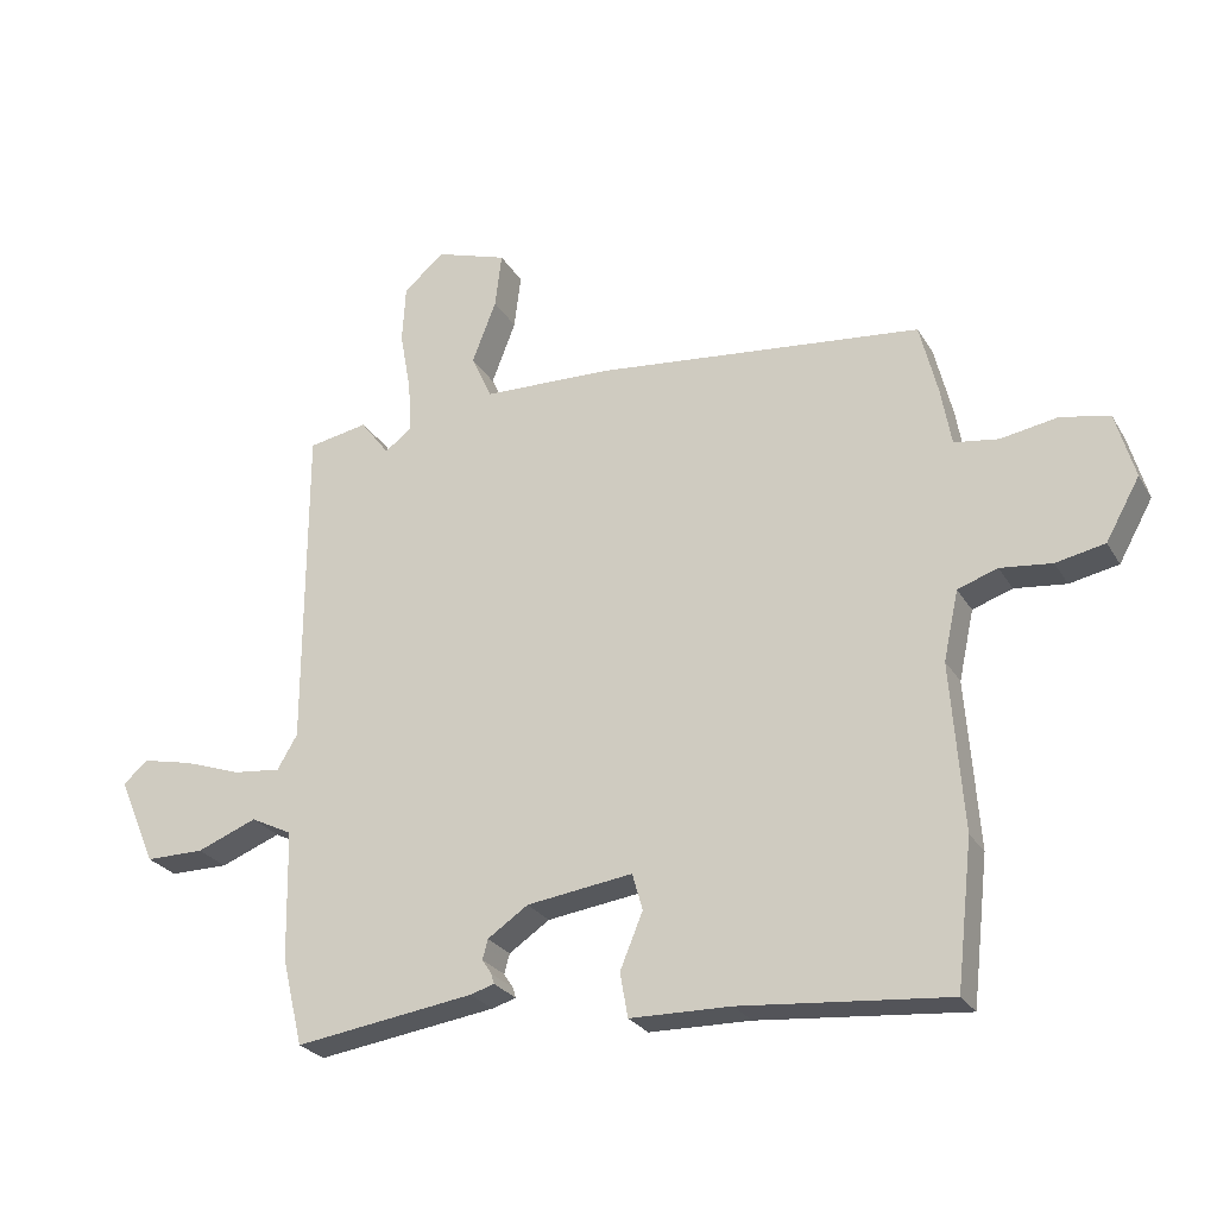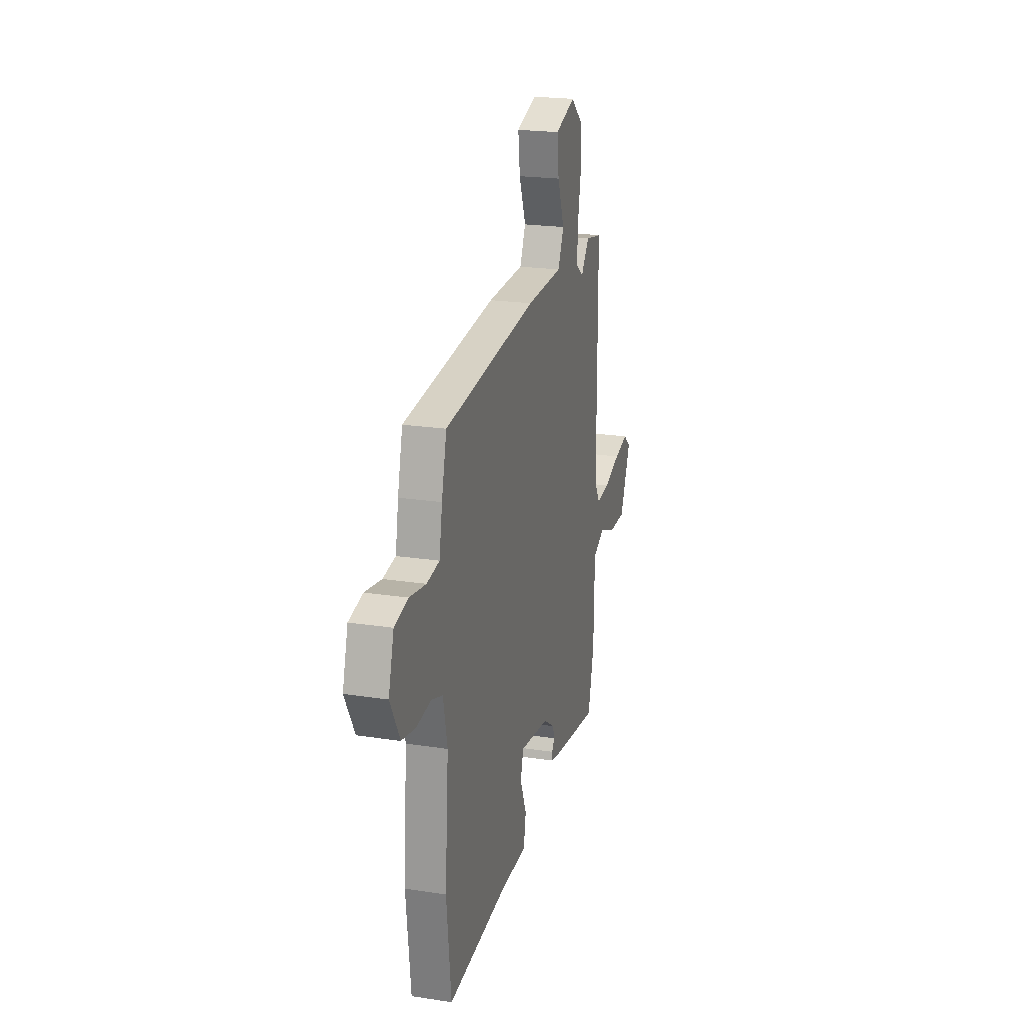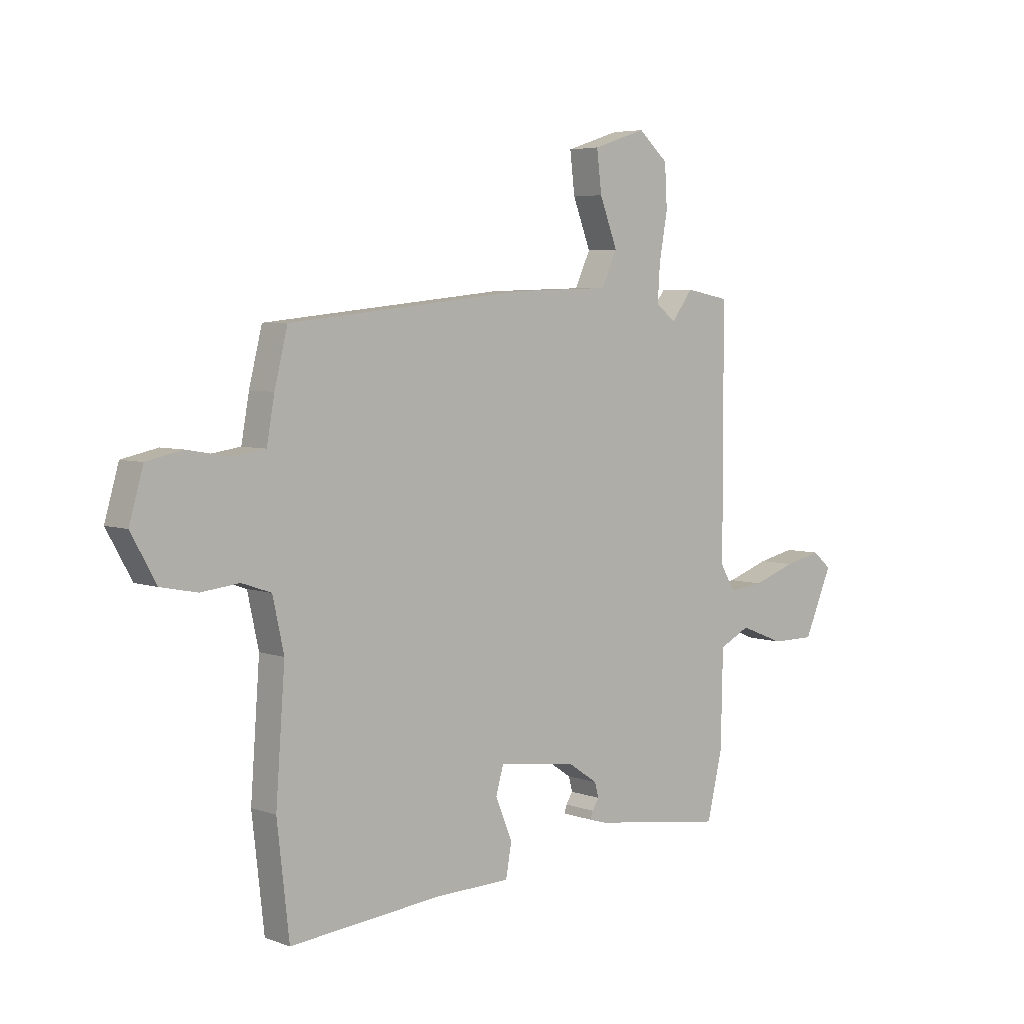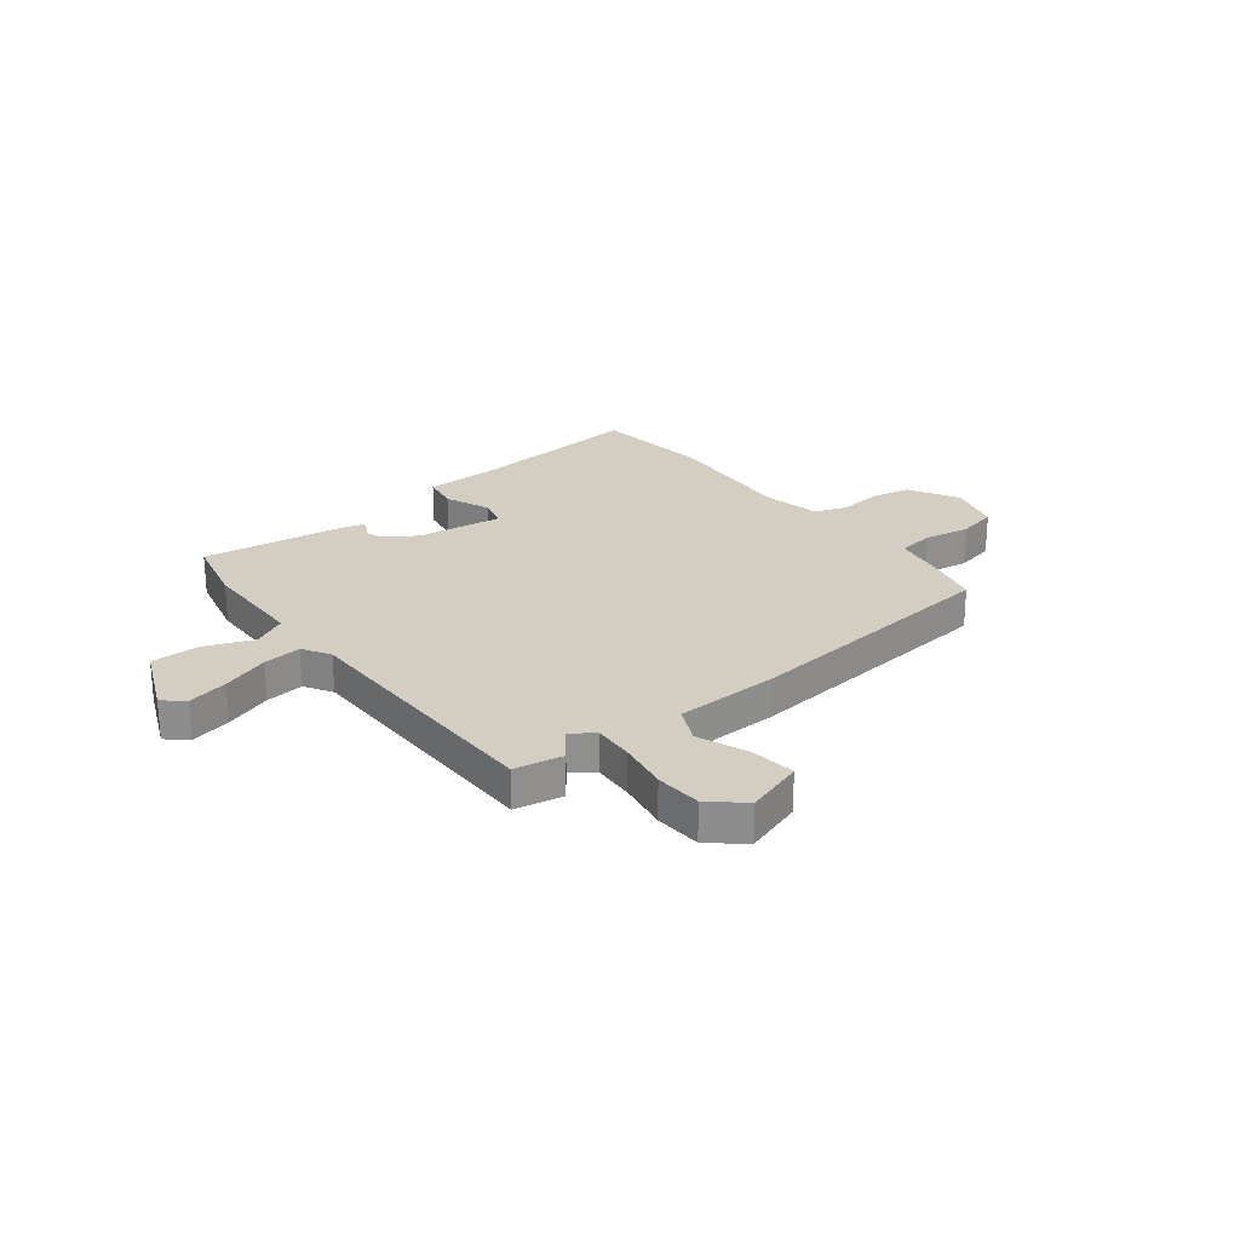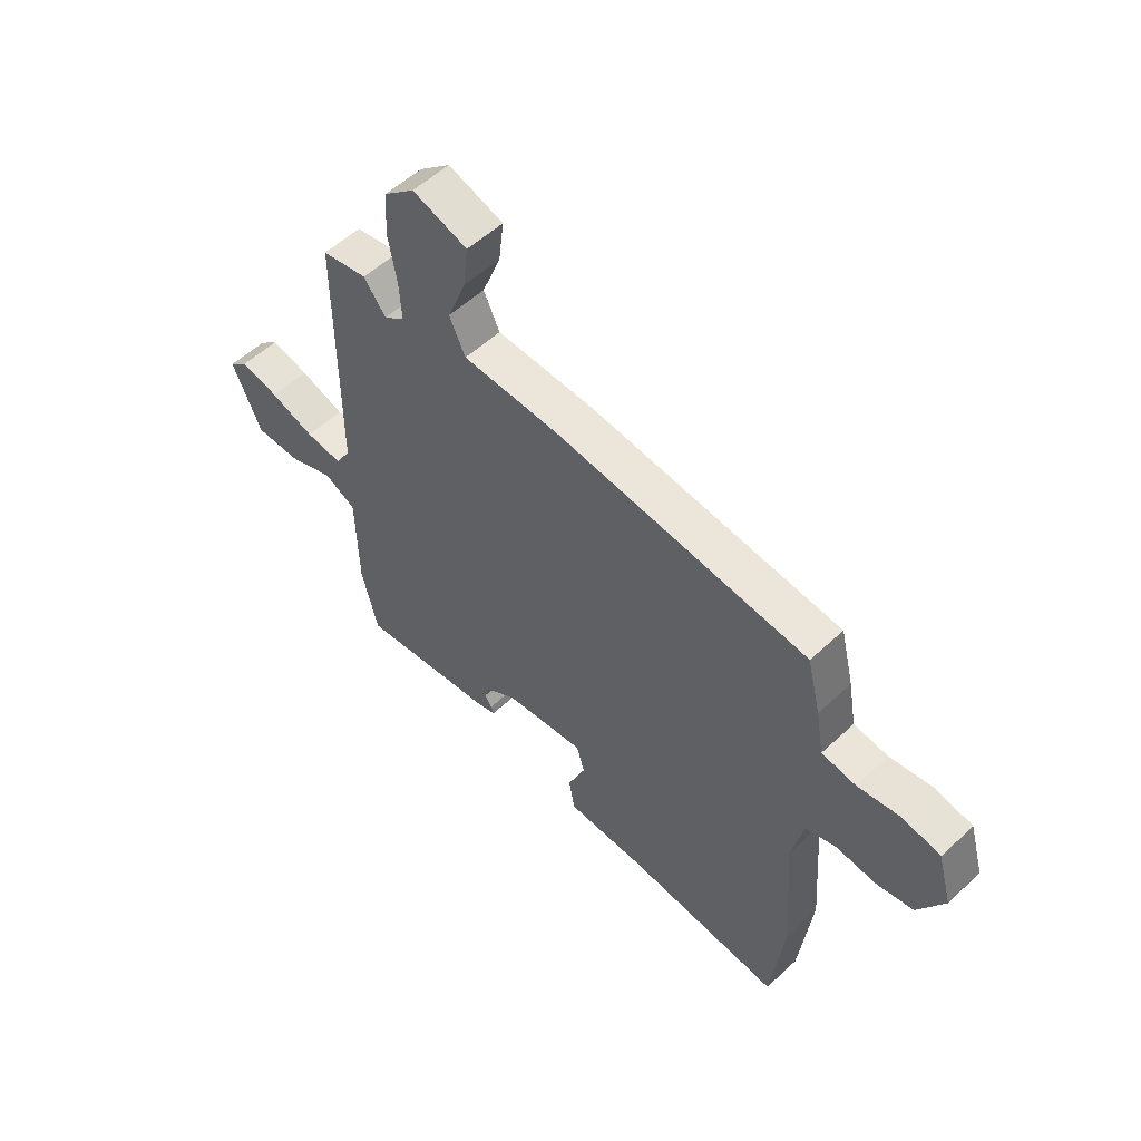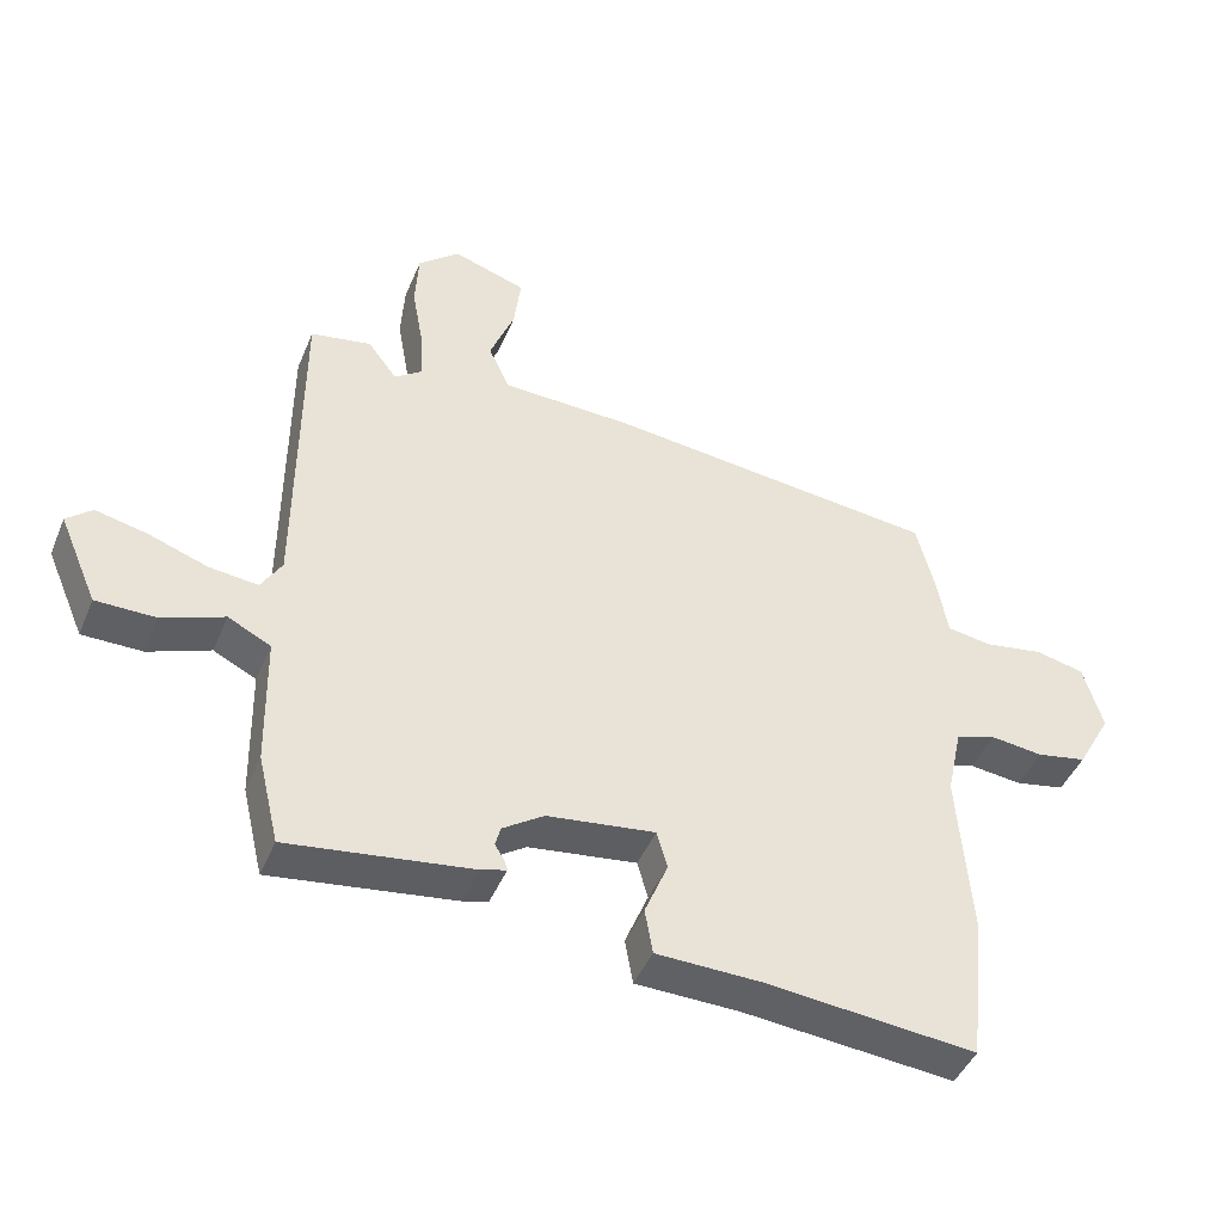
<metadata>
{"format":"obj","ext":"obj","renderer":"f3d","projection":"perspective","resolution":1024,"background":"white","views":[{"elev":-25.9,"azim":24.3,"up":"+Z"},{"elev":21.7,"azim":105.1,"up":"+Z"},{"elev":5.1,"azim":138.3,"up":"+Z"},{"elev":25.0,"azim":-38.1,"up":"+Y"},{"elev":54.8,"azim":45.5,"up":"+Z"},{"elev":-44.9,"azim":-21.9,"up":"+Z"}]}
</metadata>
<code>
v 0.518 0.07 -0.338
v 0.493 0.07 -0.56
v 0.176 0.07 -0.531
v 0.021 0.07 -0.528
v 0.009 0.07 -0.46
v 0.044 0.07 -0.375
v 0.028 0.07 -0.319
v -0.134 0.07 -0.341
v -0.196 0.07 -0.383
v -0.204 0.07 -0.413
v -0.19 0.07 -0.435
v -0.185 0.07 -0.451
v -0.222 0.07 -0.462
v -0.497 0.07 -0.501
v -0.529 0.07 -0.367
v -0.533 0.07 -0.168
v -0.597 0.07 -0.136
v -0.689 0.07 -0.172
v -0.779 0.07 -0.172
v -0.837 0.07 -0.038
v -0.799 0.07 -0.005
v -0.722 0.07 -0.022
v -0.633 0.07 -0.053
v -0.56 0.07 -0.061
v -0.529 0.07 -0.009
v -0.528 0.07 0.495
v -0.437 0.07 0.512
v -0.393 0.07 0.454
v -0.351 0.07 0.485
v -0.356 0.07 0.562
v -0.373 0.07 0.657
v -0.368 0.07 0.745
v -0.306 0.07 0.799
v -0.196 0.07 0.763
v -0.206 0.07 0.679
v -0.243 0.07 0.583
v -0.211 0.07 0.514
v -0.015 0.07 0.508
v 0.487 0.07 0.455
v 0.514 0.07 0.346
v 0.53 0.07 0.256
v 0.598 0.07 0.246
v 0.686 0.07 0.261
v 0.76 0.07 0.245
v 0.789 0.07 0.144
v 0.737 0.07 0.051
v 0.662 0.07 0.036
v 0.583 0.07 0.045
v 0.522 0.07 0.024
v 0.499 0.07 -0.082
v 0.518 0 -0.338
v 0.493 0 -0.56
v 0.176 0 -0.531
v 0.021 0 -0.528
v 0.009 0 -0.46
v 0.044 0 -0.375
v 0.028 0 -0.319
v -0.134 0 -0.341
v -0.196 0 -0.383
v -0.204 0 -0.413
v -0.19 0 -0.435
v -0.185 0 -0.451
v -0.222 0 -0.462
v -0.497 0 -0.501
v -0.529 0 -0.367
v -0.533 0 -0.168
v -0.597 0 -0.136
v -0.689 0 -0.172
v -0.779 0 -0.172
v -0.837 0 -0.038
v -0.799 0 -0.005
v -0.722 0 -0.022
v -0.633 0 -0.053
v -0.56 0 -0.061
v -0.529 0 -0.009
v -0.528 0 0.495
v -0.437 0 0.512
v -0.393 0 0.454
v -0.351 0 0.485
v -0.356 0 0.562
v -0.373 0 0.657
v -0.368 0 0.745
v -0.306 0 0.799
v -0.196 0 0.763
v -0.206 0 0.679
v -0.243 0 0.583
v -0.211 0 0.514
v -0.015 0 0.508
v 0.487 0 0.455
v 0.514 0 0.346
v 0.53 0 0.256
v 0.598 0 0.246
v 0.686 0 0.261
v 0.76 0 0.245
v 0.789 0 0.144
v 0.737 0 0.051
v 0.662 0 0.036
v 0.583 0 0.045
v 0.522 0 0.024
v 0.499 0 -0.082
f 46 47 48
f 45 46 48
f 44 45 48
f 43 44 48
f 42 43 48
f 41 42 48 49
f 41 49 50
f 40 41 50
f 39 40 50
f 38 39 50
f 37 38 50
f 34 35 36
f 33 34 36
f 32 33 36
f 31 32 36
f 30 31 36
f 29 30 36 37
f 1 2 3
f 50 1 3
f 37 50 3
f 29 37 3
f 28 29 3
f 25 26 27 28
f 21 22 23
f 20 21 23
f 19 20 23
f 18 19 23
f 17 18 23
f 16 17 23 24
f 14 15 16
f 13 14 16
f 12 13 16
f 11 12 16
f 10 11 16
f 16 24 25
f 10 16 25
f 9 10 25
f 3 4 5 6
f 3 6 7
f 28 3 7
f 8 9 25 28
f 7 8 28
f 98 97 96
f 98 96 95
f 98 95 94
f 98 94 93
f 98 93 92
f 99 98 92 91
f 100 99 91
f 100 91 90
f 100 90 89
f 100 89 88
f 100 88 87
f 86 85 84
f 86 84 83
f 86 83 82
f 86 82 81
f 86 81 80
f 87 86 80 79
f 53 52 51
f 53 51 100
f 53 100 87
f 53 87 79
f 53 79 78
f 78 77 76 75
f 73 72 71
f 73 71 70
f 73 70 69
f 73 69 68
f 73 68 67
f 74 73 67 66
f 66 65 64
f 66 64 63
f 66 63 62
f 66 62 61
f 66 61 60
f 75 74 66
f 75 66 60
f 75 60 59
f 56 55 54 53
f 57 56 53
f 57 53 78
f 78 75 59 58
f 78 58 57
f 1 51 52 2
f 2 52 53 3
f 3 53 54 4
f 4 54 55 5
f 5 55 56 6
f 6 56 57 7
f 7 57 58 8
f 8 58 59 9
f 9 59 60 10
f 10 60 61 11
f 11 61 62 12
f 12 62 63 13
f 13 63 64 14
f 14 64 65 15
f 15 65 66 16
f 16 66 67 17
f 17 67 68 18
f 18 68 69 19
f 19 69 70 20
f 20 70 71 21
f 21 71 72 22
f 22 72 73 23
f 23 73 74 24
f 24 74 75 25
f 25 75 76 26
f 26 76 77 27
f 27 77 78 28
f 28 78 79 29
f 29 79 80 30
f 30 80 81 31
f 31 81 82 32
f 32 82 83 33
f 33 83 84 34
f 34 84 85 35
f 35 85 86 36
f 36 86 87 37
f 37 87 88 38
f 38 88 89 39
f 39 89 90 40
f 40 90 91 41
f 41 91 92 42
f 42 92 93 43
f 43 93 94 44
f 44 94 95 45
f 45 95 96 46
f 46 96 97 47
f 47 97 98 48
f 48 98 99 49
f 49 99 100 50
f 50 100 51 1

</code>
